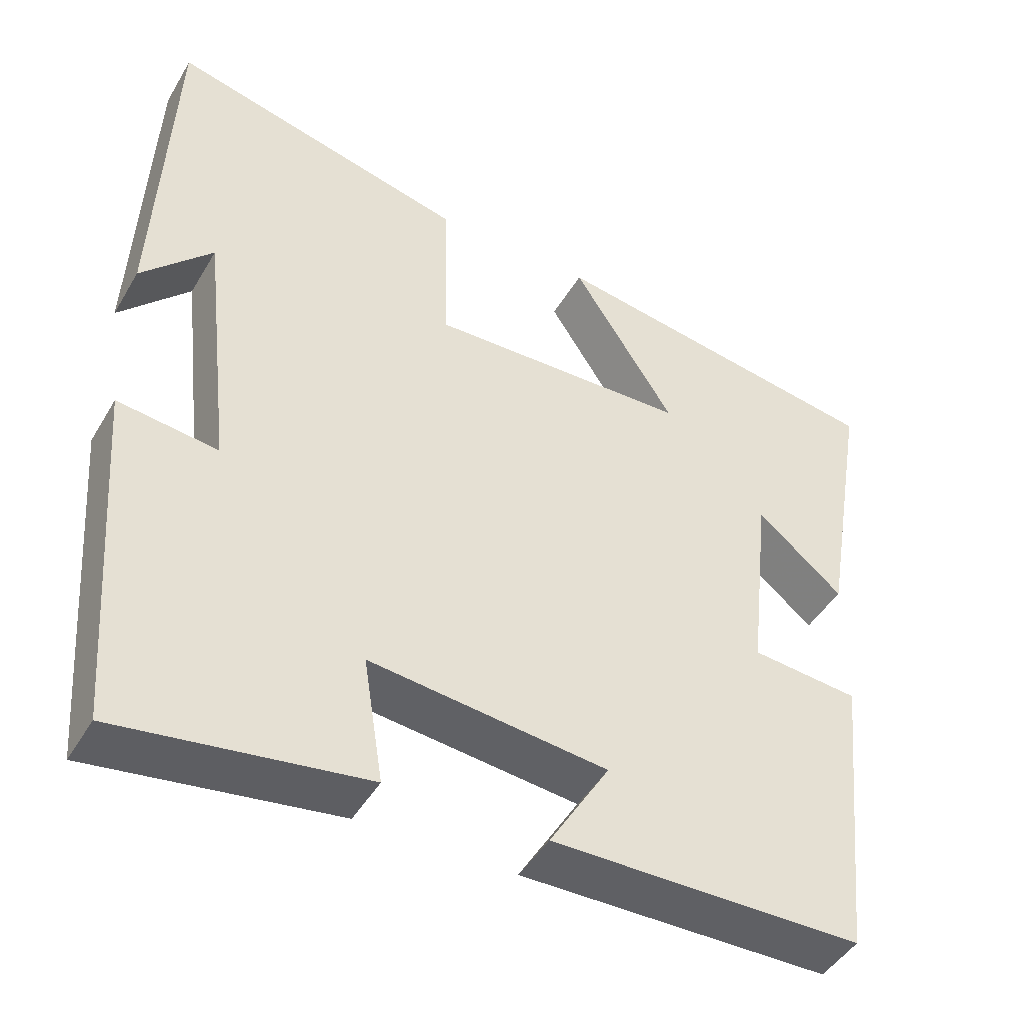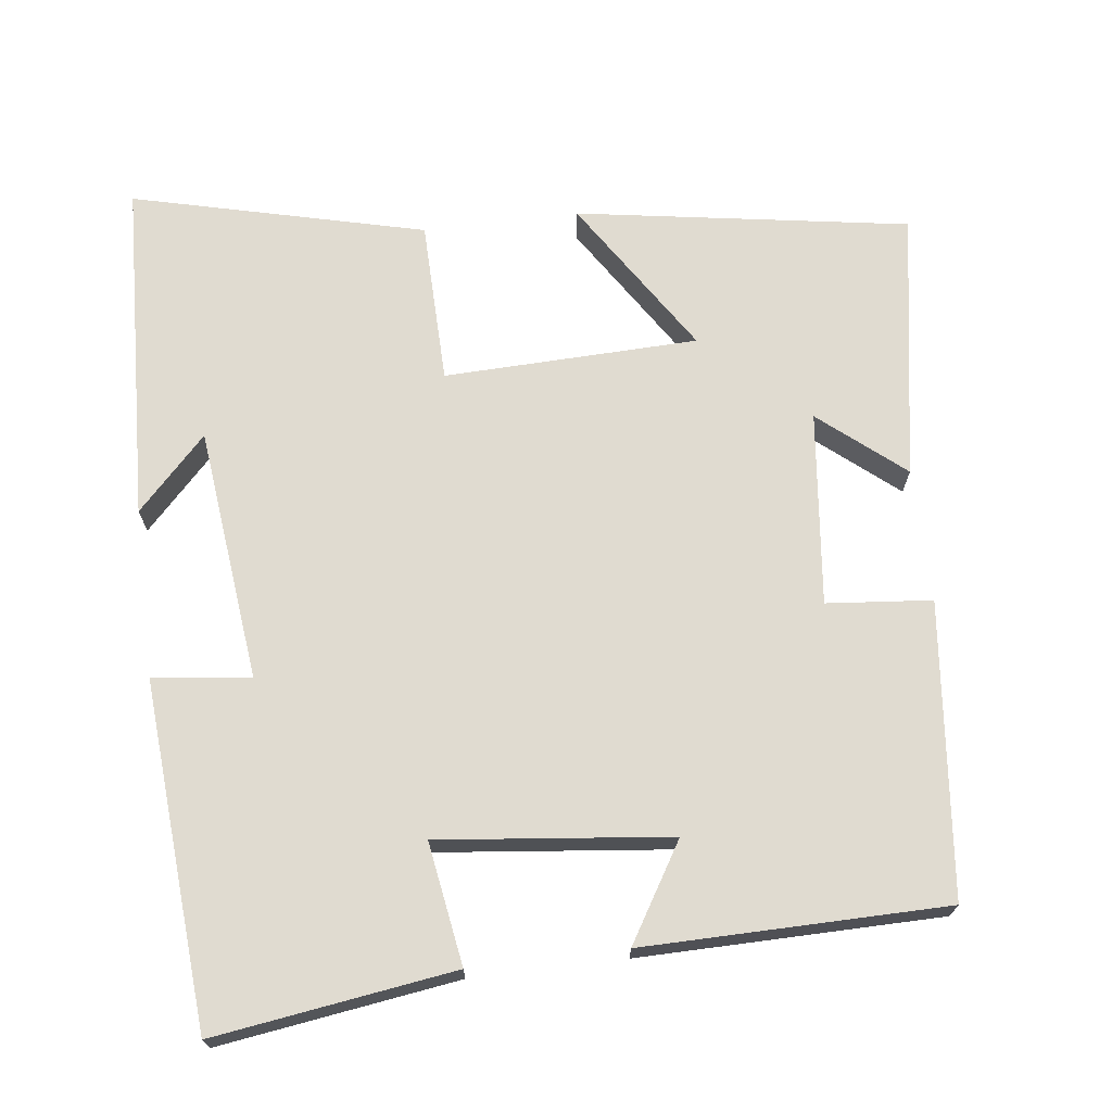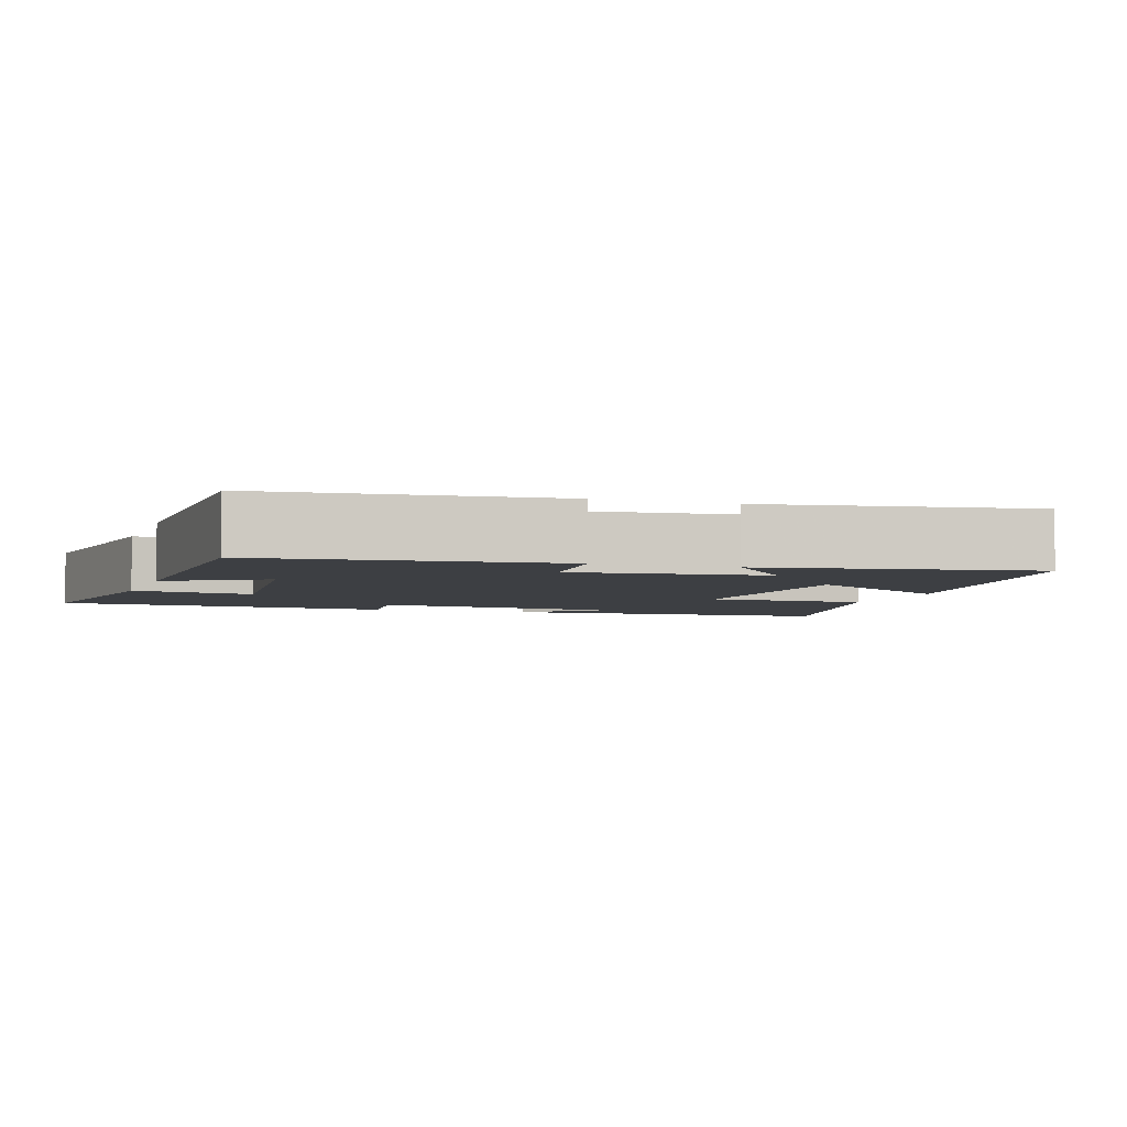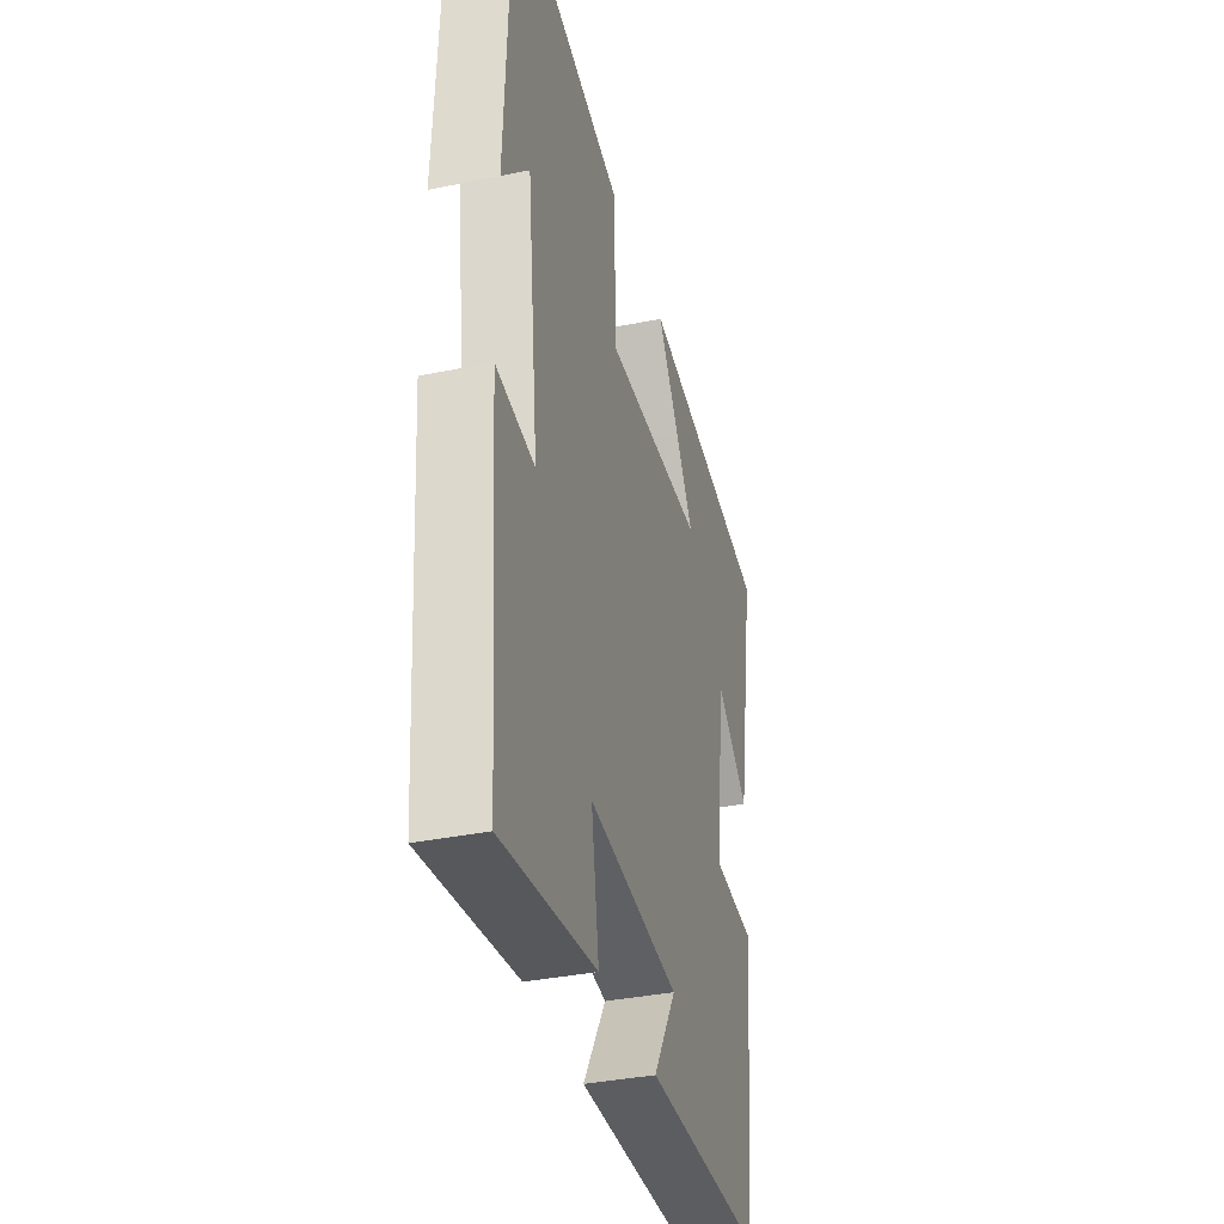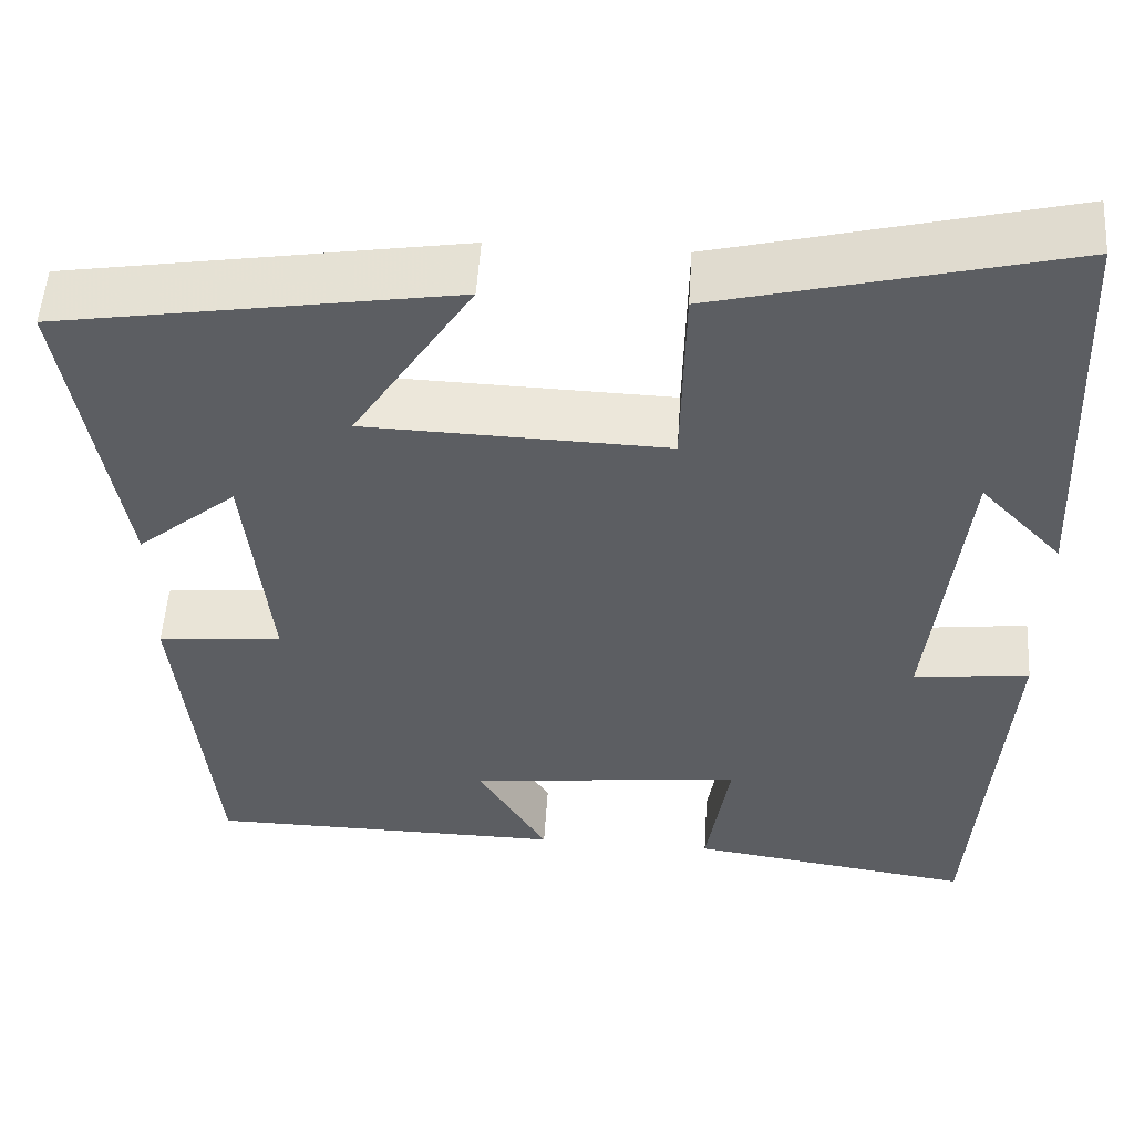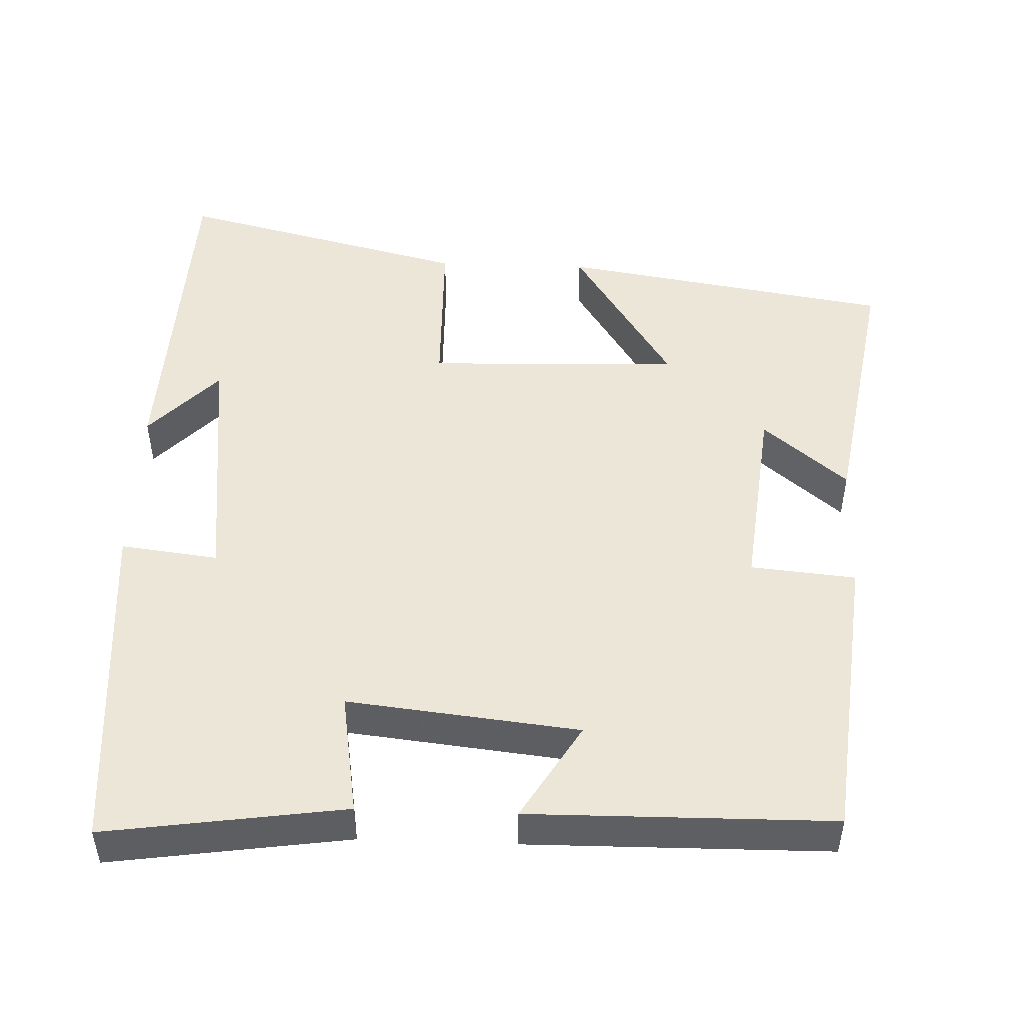
<metadata>
{"format":"obj","ext":"obj","renderer":"f3d","projection":"perspective","resolution":1024,"background":"white","views":[{"elev":-45.5,"azim":151.1,"up":"+Z"},{"elev":70.0,"azim":173.0,"up":"+Y"},{"elev":-4.1,"azim":-108.7,"up":"+Y"},{"elev":-36.2,"azim":104.9,"up":"+Z"},{"elev":52.5,"azim":3.7,"up":"+Z"},{"elev":49.0,"azim":-177.9,"up":"+Y"}]}
</metadata>
<code>
v -0.56 0.07 0.429
v -0.117 0.07 0.5
v -0.251 0.07 0.292
v 0.087 0.07 0.282
v 0.091 0.07 0.5
v 0.48 0.07 0.596
v 0.5 0.07 0.139
v 0.408 0.07 0.235
v 0.37 0.07 -0.103
v 0.5 0.07 -0.087
v 0.466 0.07 -0.546
v 0.147 0.07 -0.5
v 0.173 0.07 -0.337
v -0.135 0.07 -0.371
v -0.057 0.07 -0.5
v -0.46 0.07 -0.496
v -0.5 0.07 -0.106
v -0.36 0.07 -0.093
v -0.388 0.07 0.165
v -0.5 0.07 0.072
v -0.56 0 0.429
v -0.117 0 0.5
v -0.251 0 0.292
v 0.087 0 0.282
v 0.091 0 0.5
v 0.48 0 0.596
v 0.5 0 0.139
v 0.408 0 0.235
v 0.37 0 -0.103
v 0.5 0 -0.087
v 0.466 0 -0.546
v 0.147 0 -0.5
v 0.173 0 -0.337
v -0.135 0 -0.371
v -0.057 0 -0.5
v -0.46 0 -0.496
v -0.5 0 -0.106
v -0.36 0 -0.093
v -0.388 0 0.165
v -0.5 0 0.072
f 19 20 1 2
f 15 16 17 18
f 14 15 18
f 13 14 18 19
f 10 11 12 13
f 9 10 13
f 8 9 13 19
f 6 7 8
f 4 5 6 8
f 3 4 8 19
f 2 3 19
f 22 21 40 39
f 38 37 36 35
f 38 35 34
f 39 38 34 33
f 33 32 31 30
f 33 30 29
f 39 33 29 28
f 28 27 26
f 28 26 25 24
f 39 28 24 23
f 39 23 22
f 1 21 22 2
f 2 22 23 3
f 3 23 24 4
f 4 24 25 5
f 5 25 26 6
f 6 26 27 7
f 7 27 28 8
f 8 28 29 9
f 9 29 30 10
f 10 30 31 11
f 11 31 32 12
f 12 32 33 13
f 13 33 34 14
f 14 34 35 15
f 15 35 36 16
f 16 36 37 17
f 17 37 38 18
f 18 38 39 19
f 19 39 40 20
f 20 40 21 1

</code>
